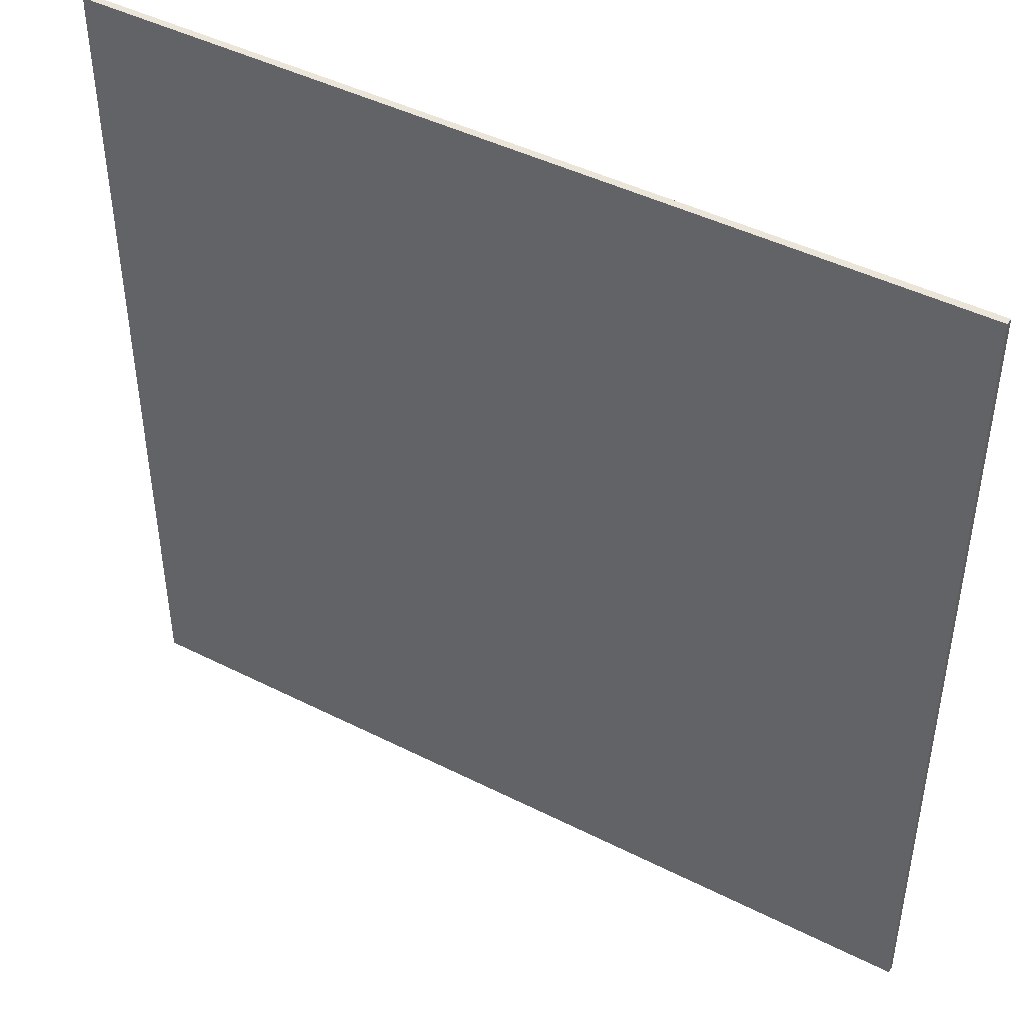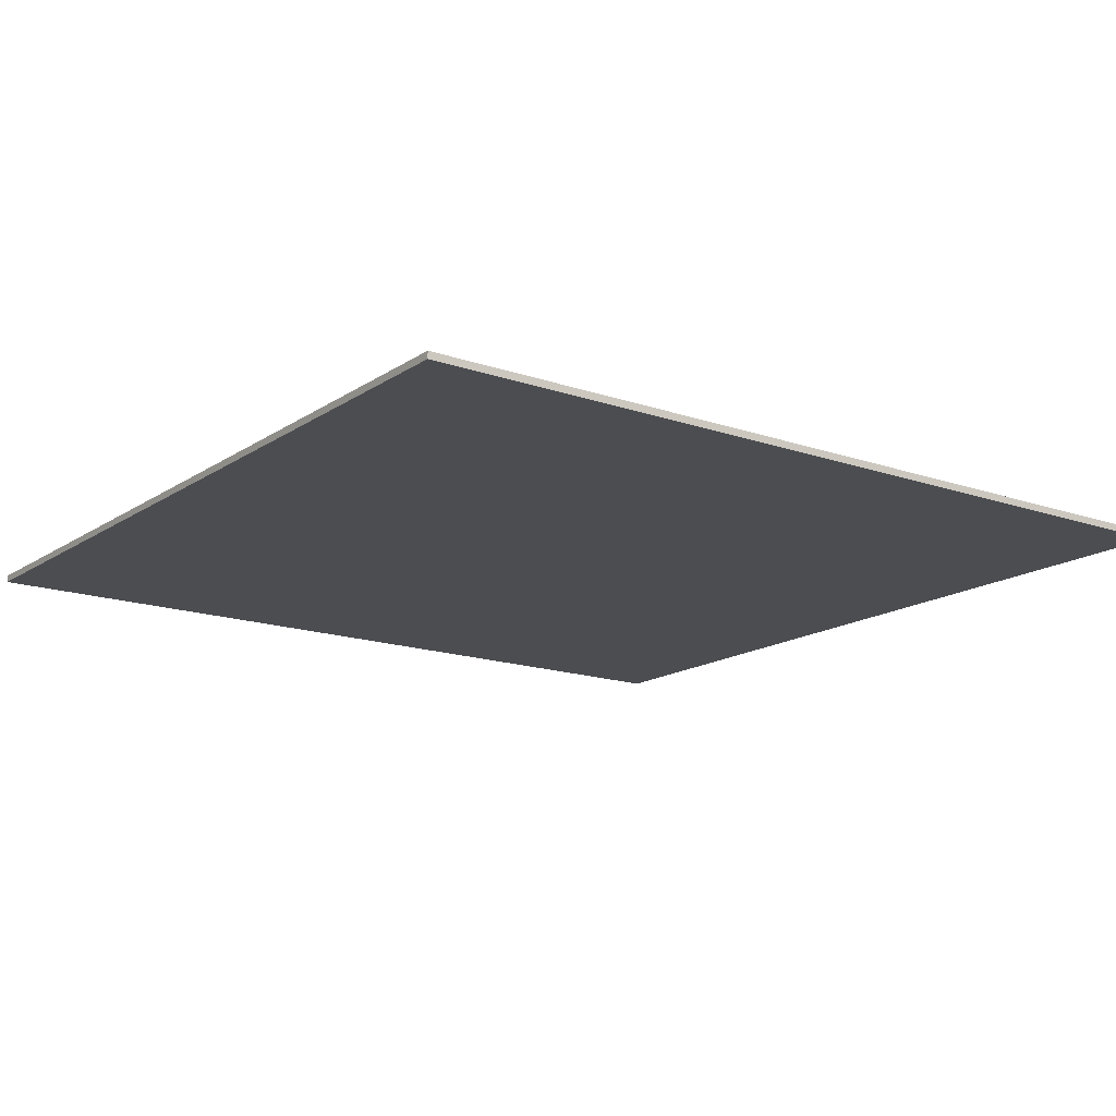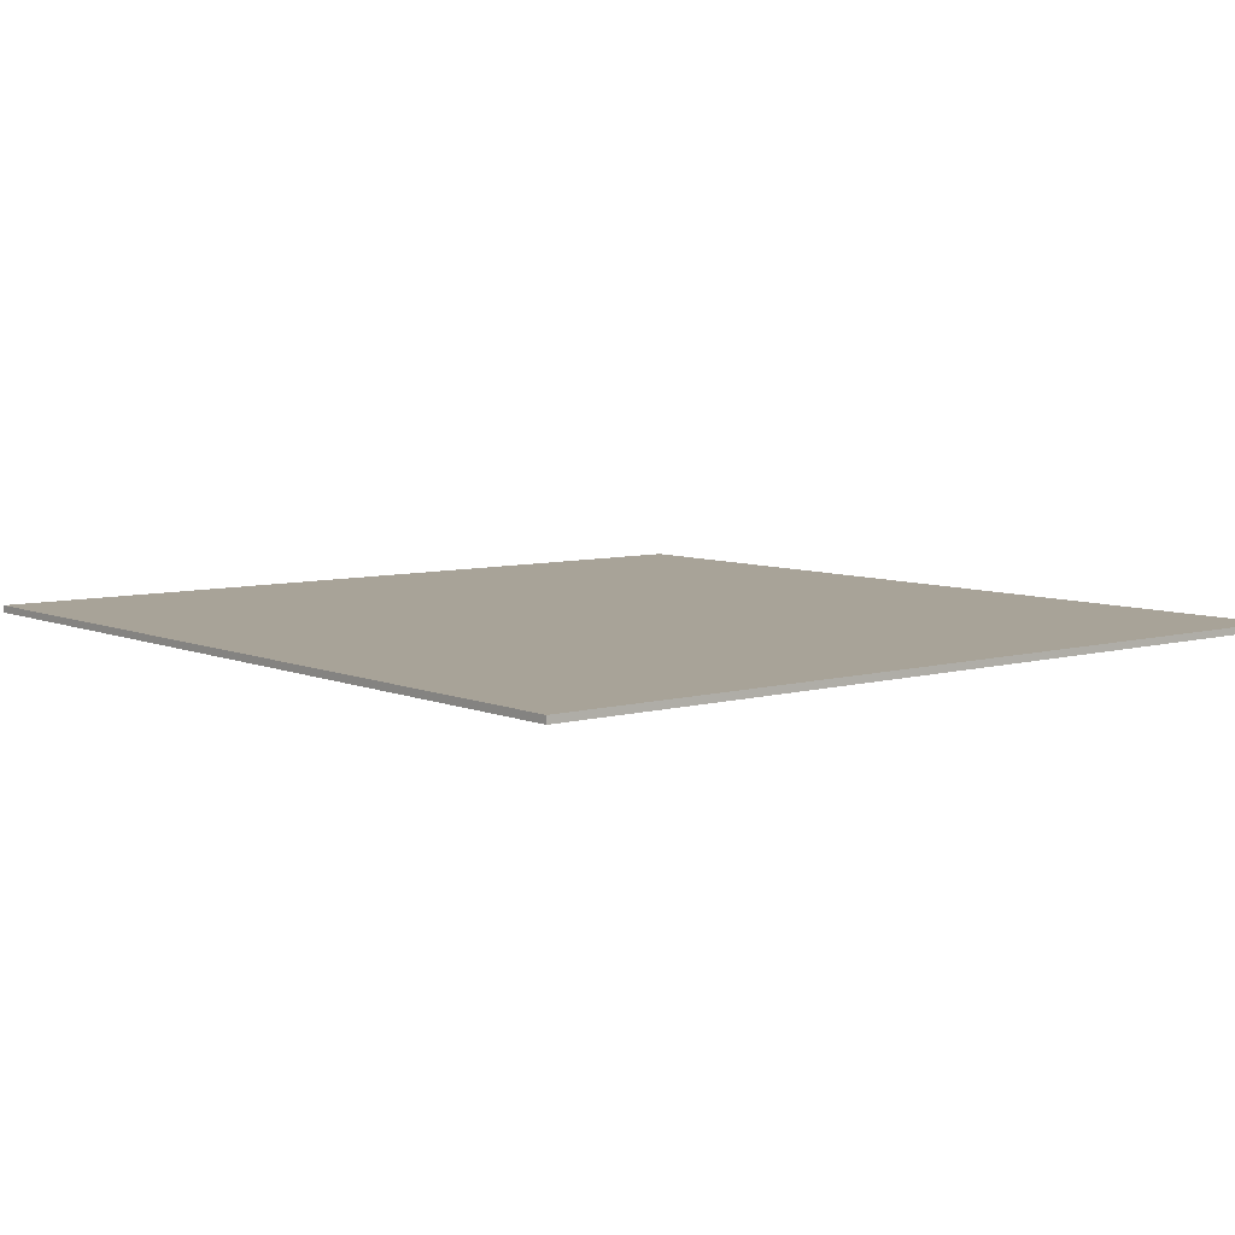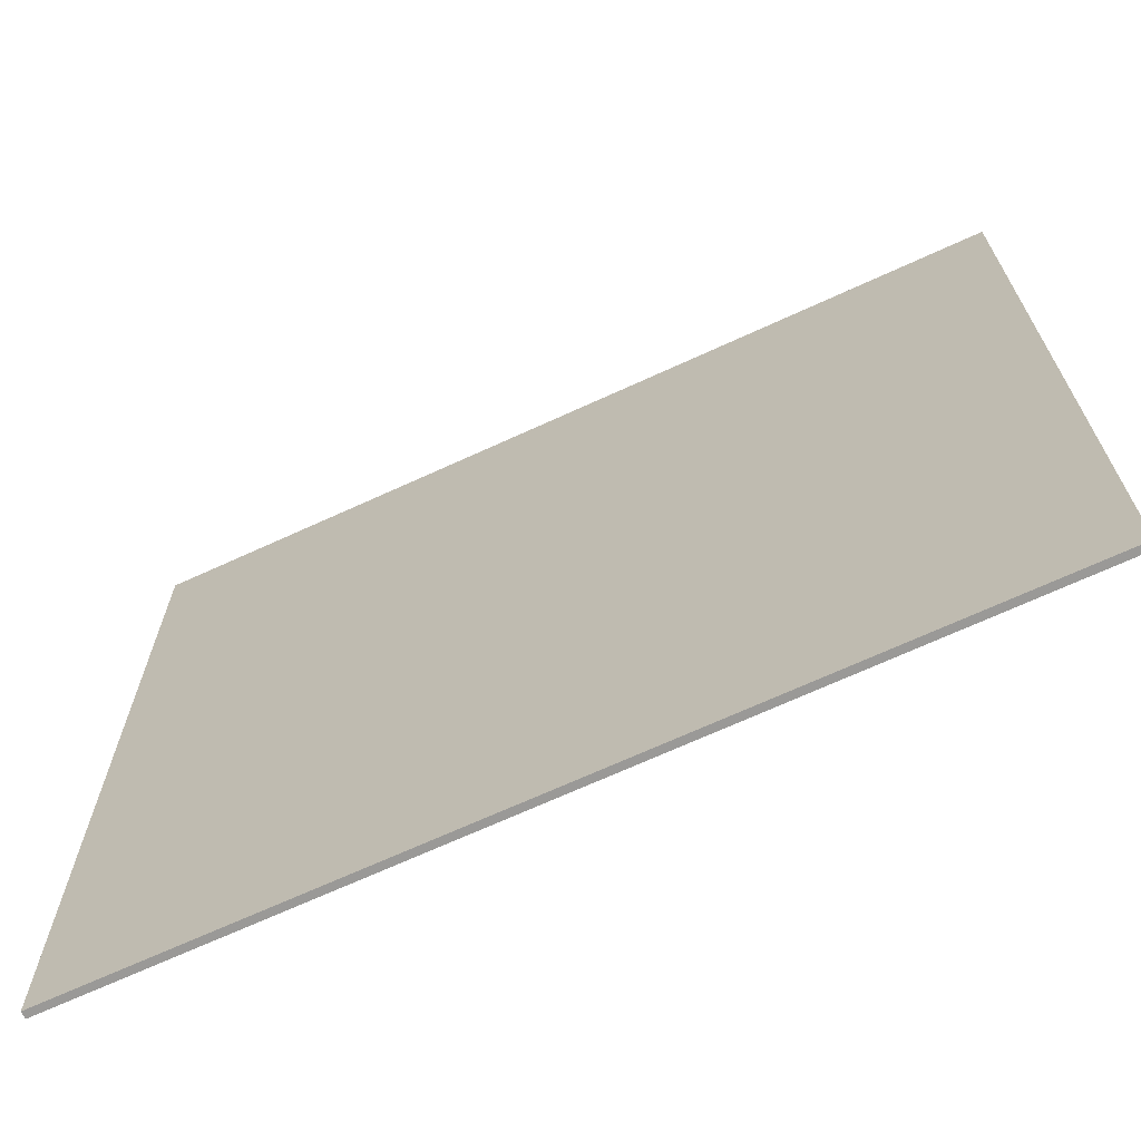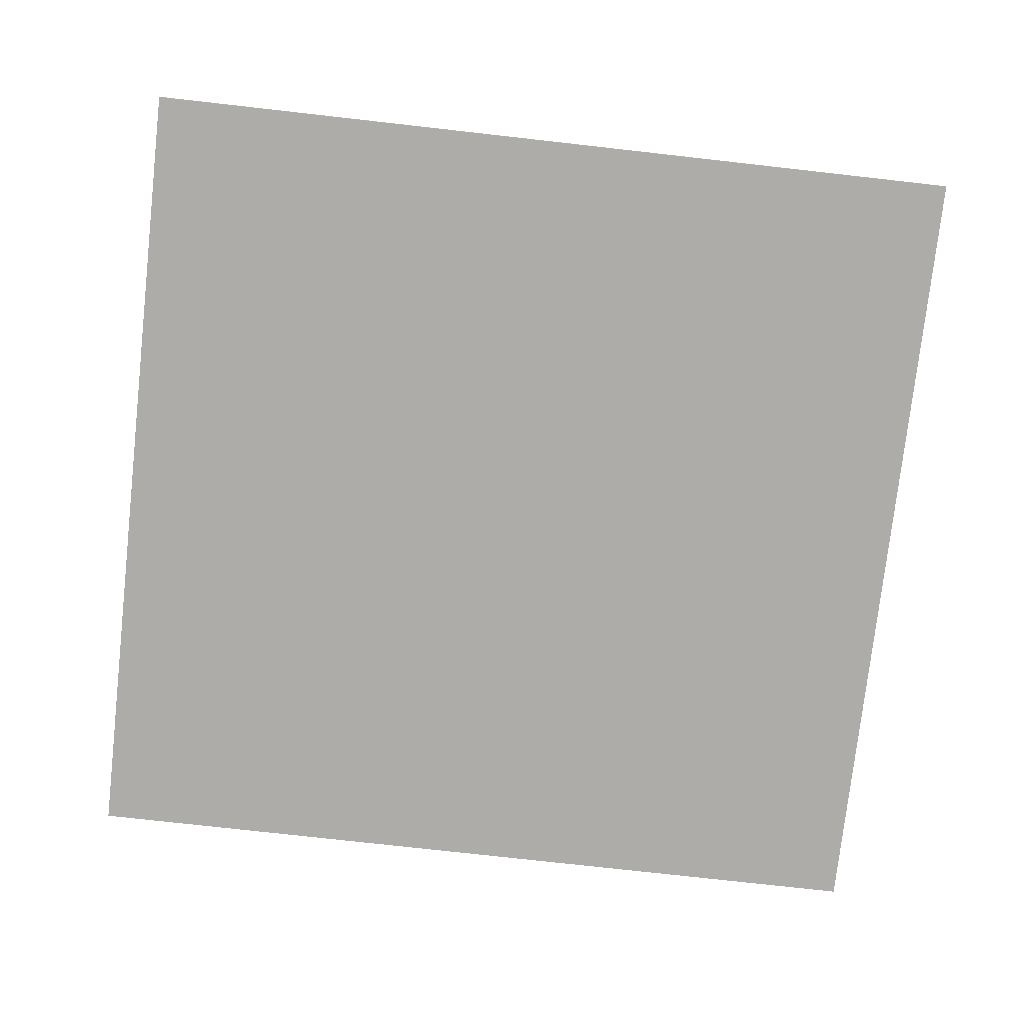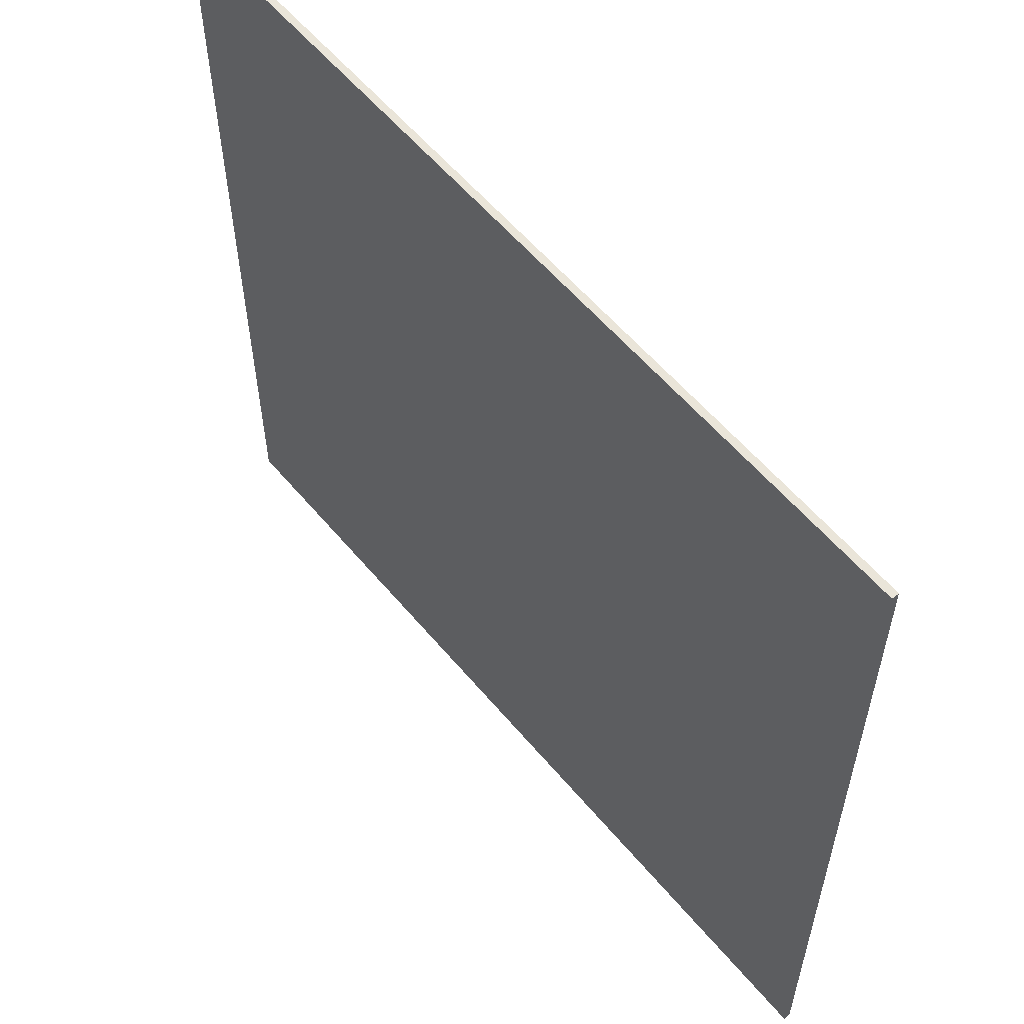
<metadata>
{"format":"obj","ext":"obj","renderer":"f3d","projection":"perspective","resolution":1024,"background":"white","views":[{"elev":44.8,"azim":-149.6,"up":"+Z"},{"elev":-15.7,"azim":143.9,"up":"+Y"},{"elev":6.9,"azim":50.7,"up":"+Y"},{"elev":-68.9,"azim":-155.3,"up":"+Z"},{"elev":-76.6,"azim":173.6,"up":"+Y"},{"elev":57.9,"azim":50.5,"up":"+Z"}]}
</metadata>
<code>
g Straight V2-0
v -62 0 60
v -62 0 -60
v -62 1 60
v -62 1 -60
v 62 0 60
v 62 0 -60
v 62 1 60
v 62 1 -60
v -62 0 60
v -62 1 60
v -60 0 60
v -60 1 60
v 60 0 60
v 60 1 60
v 62 0 60
v 62 1 60
v -62 0 -60
v -62 1 -60
v -60 0 -60
v -60 1 -60
v -21 0 -60
v -21 1 -60
v -19 0 -60
v -19 1 -60
v 19 0 -60
v 19 1 -60
v 21 0 -60
v 21 1 -60
v 60 0 -60
v 60 1 -60
v 62 0 -60
v 62 1 -60
v -62 0 60
v -60 0 60
v 60 0 60
v 62 0 60
v -21 0 56
v -19 0 56
v 19 0 56
v 21 0 56
v -21 0 40
v -19 0 40
v 19 0 40
v 21 0 40
v -21 0 36
v -19 0 36
v 19 0 36
v 21 0 36
v -21 0 20
v -19 0 20
v 19 0 20
v 21 0 20
v -21 0 16
v -19 0 16
v 19 0 16
v 21 0 16
v -21 0 -0
v -19 0 -0
v 19 0 -0
v 21 0 -0
v -21 0 -4
v -19 0 -4
v 19 0 -4
v 21 0 -4
v -21 0 -20
v -19 0 -20
v 19 0 -20
v 21 0 -20
v -21 0 -24
v -19 0 -24
v 19 0 -24
v 21 0 -24
v -21 0 -40
v -19 0 -40
v 19 0 -40
v 21 0 -40
v -21 0 -44
v -19 0 -44
v 19 0 -44
v 21 0 -44
v -62 0 -60
v -60 0 -60
v -21 0 -60
v -19 0 -60
v 19 0 -60
v 21 0 -60
v 60 0 -60
v 62 0 -60
v -62 1 60
v -60 1 60
v 60 1 60
v 62 1 60
v -21 1 56
v -19 1 56
v 19 1 56
v 21 1 56
v -21 1 40
v -19 1 40
v 19 1 40
v 21 1 40
v -21 1 36
v -19 1 36
v 19 1 36
v 21 1 36
v -21 1 20
v -19 1 20
v 19 1 20
v 21 1 20
v -21 1 16
v -19 1 16
v 19 1 16
v 21 1 16
v -21 1 -0
v -19 1 -0
v 19 1 -0
v 21 1 -0
v -21 1 -4
v -19 1 -4
v 19 1 -4
v 21 1 -4
v -21 1 -20
v -19 1 -20
v 19 1 -20
v 21 1 -20
v -21 1 -24
v -19 1 -24
v 19 1 -24
v 21 1 -24
v -21 1 -40
v -19 1 -40
v 19 1 -40
v 21 1 -40
v -21 1 -44
v -19 1 -44
v 19 1 -44
v 21 1 -44
v -62 1 -60
v -60 1 -60
v -21 1 -60
v -19 1 -60
v 19 1 -60
v 21 1 -60
v 60 1 -60
v 62 1 -60
f 3 2 1
f 4 2 3
f 5 6 7
f 7 6 8
f 11 10 9
f 12 10 11
f 13 12 11
f 14 12 13
f 15 14 13
f 16 14 15
f 17 18 19
f 19 18 20
f 19 20 21
f 21 20 22
f 21 22 23
f 23 22 24
f 23 24 25
f 25 24 26
f 25 26 27
f 27 26 28
f 27 28 29
f 29 28 30
f 29 30 31
f 31 30 32
f 37 35 34
f 38 35 37
f 39 35 38
f 40 35 39
f 41 37 34
f 41 38 37
f 42 39 38
f 42 38 41
f 43 40 39
f 43 39 42
f 44 35 40
f 44 40 43
f 45 43 42
f 45 42 41
f 45 44 43
f 45 41 34
f 46 44 45
f 47 44 46
f 48 35 44
f 48 44 47
f 49 45 34
f 49 46 45
f 50 47 46
f 50 46 49
f 51 48 47
f 51 47 50
f 52 35 48
f 52 48 51
f 53 49 34
f 53 51 50
f 53 52 51
f 53 50 49
f 54 52 53
f 55 52 54
f 56 35 52
f 56 52 55
f 57 53 34
f 57 54 53
f 58 55 54
f 58 54 57
f 59 56 55
f 59 55 58
f 60 35 56
f 60 56 59
f 61 57 34
f 61 59 58
f 61 60 59
f 61 58 57
f 62 60 61
f 63 60 62
f 64 35 60
f 64 60 63
f 65 61 34
f 65 62 61
f 66 63 62
f 66 62 65
f 67 64 63
f 67 63 66
f 68 35 64
f 68 64 67
f 69 65 34
f 69 67 66
f 69 68 67
f 69 66 65
f 70 68 69
f 71 68 70
f 72 35 68
f 72 68 71
f 73 69 34
f 73 70 69
f 74 71 70
f 74 70 73
f 75 72 71
f 75 71 74
f 76 35 72
f 76 72 75
f 77 73 34
f 77 75 74
f 77 76 75
f 77 74 73
f 78 76 77
f 79 76 78
f 80 35 76
f 80 76 79
f 81 34 33
f 82 77 34
f 82 34 81
f 83 78 77
f 83 77 82
f 84 79 78
f 84 78 83
f 85 80 79
f 85 79 84
f 86 35 80
f 86 80 85
f 87 36 35
f 87 35 86
f 88 36 87
f 90 91 93
f 93 91 94
f 94 91 95
f 95 91 96
f 90 93 97
f 93 94 97
f 94 95 98
f 97 94 98
f 95 96 99
f 98 95 99
f 96 91 100
f 99 96 100
f 98 99 101
f 97 98 101
f 99 100 101
f 90 97 101
f 101 100 102
f 102 100 103
f 100 91 104
f 103 100 104
f 90 101 105
f 101 102 105
f 102 103 106
f 105 102 106
f 103 104 107
f 106 103 107
f 104 91 108
f 107 104 108
f 90 105 109
f 106 107 109
f 107 108 109
f 105 106 109
f 109 108 110
f 110 108 111
f 108 91 112
f 111 108 112
f 90 109 113
f 109 110 113
f 110 111 114
f 113 110 114
f 111 112 115
f 114 111 115
f 112 91 116
f 115 112 116
f 90 113 117
f 114 115 117
f 115 116 117
f 113 114 117
f 117 116 118
f 118 116 119
f 116 91 120
f 119 116 120
f 90 117 121
f 117 118 121
f 118 119 122
f 121 118 122
f 119 120 123
f 122 119 123
f 120 91 124
f 123 120 124
f 90 121 125
f 122 123 125
f 123 124 125
f 121 122 125
f 125 124 126
f 126 124 127
f 124 91 128
f 127 124 128
f 90 125 129
f 125 126 129
f 126 127 130
f 129 126 130
f 127 128 131
f 130 127 131
f 128 91 132
f 131 128 132
f 90 129 133
f 130 131 133
f 131 132 133
f 129 130 133
f 133 132 134
f 134 132 135
f 132 91 136
f 135 132 136
f 89 90 137
f 90 133 138
f 137 90 138
f 133 134 139
f 138 133 139
f 134 135 140
f 139 134 140
f 135 136 141
f 140 135 141
f 136 91 142
f 141 136 142
f 91 92 143
f 142 91 143
f 143 92 144

</code>
